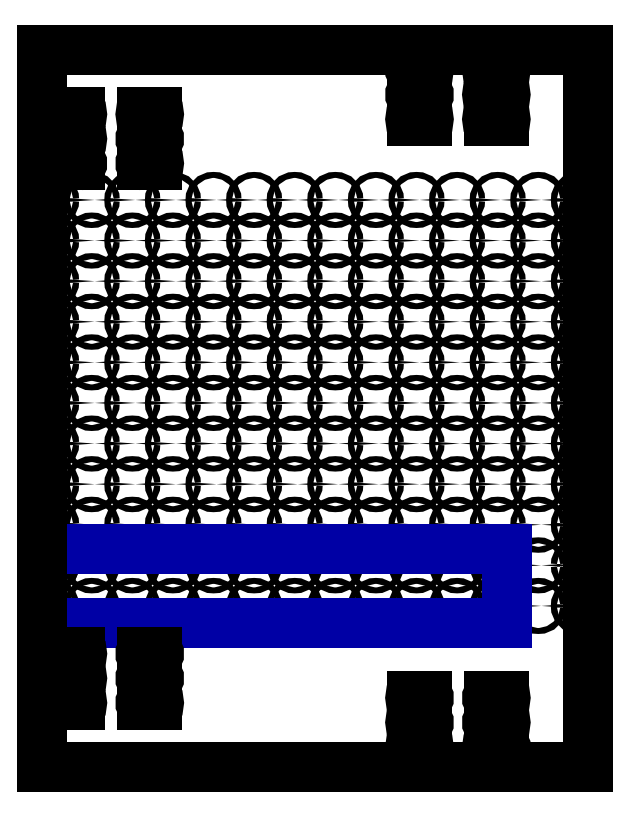
<metadata>
{"format":"dxf","ext":"dxf","renderer":"ezdxf+matplotlib","layout":"modelspace","background":"white","min_lineweight":24,"dpi":150}
</metadata>
<code>
0
SECTION
2
ENTITIES
0
CIRCLE
8
DEFAULT
10
1013
20
187
30
-52.86
40
2.5
0
CIRCLE
8
DEFAULT
10
1013
20
153
30
-52.86
40
2.5
0
CIRCLE
8
DEFAULT
10
1013
20
119
30
-52.86
40
2.5
0
CIRCLE
8
DEFAULT
10
1013
20
85
30
-52.86
40
2.5
0
CIRCLE
8
DEFAULT
10
1013
20
51
30
-52.86
40
2.5
0
CIRCLE
8
DEFAULT
10
1013
20
17
30
-52.86
40
2.5
0
CIRCLE
8
DEFAULT
10
1013
20
-17
30
-52.86
40
2.5
0
CIRCLE
8
DEFAULT
10
1013
20
-51
30
-52.86
40
2.5
0
CIRCLE
8
DEFAULT
10
1013
20
-85
30
-52.86
40
2.5
0
CIRCLE
8
DEFAULT
10
-1013
20
-119
30
52.86
40
2.5
210
0
220
0
230
-1
0
CIRCLE
8
DEFAULT
10
1013
20
-153
30
-52.86
40
2.5
0
CIRCLE
8
DEFAULT
10
979.4
20
187
30
-52.86
40
2.5
0
CIRCLE
8
DEFAULT
10
945.4
20
187
30
-52.86
40
2.5
0
CIRCLE
8
DEFAULT
10
911.4
20
187
30
-52.86
40
2.5
0
CIRCLE
8
DEFAULT
10
877.4
20
187
30
-52.86
40
2.5
0
CIRCLE
8
DEFAULT
10
843.4
20
187
30
-52.86
40
2.5
0
CIRCLE
8
DEFAULT
10
809.4
20
187
30
-52.86
40
2.5
0
CIRCLE
8
DEFAULT
10
775.4
20
187
30
-52.86
40
2.5
0
CIRCLE
8
DEFAULT
10
741.4
20
187
30
-52.86
40
2.5
0
CIRCLE
8
DEFAULT
10
707.4
20
187
30
-52.86
40
2.5
0
CIRCLE
8
DEFAULT
10
673.4
20
187
30
-52.86
40
2.5
0
CIRCLE
8
DEFAULT
10
639.4
20
187
30
-52.86
40
2.5
0
CIRCLE
8
DEFAULT
10
605.4
20
187
30
-52.86
40
2.5
0
CIRCLE
8
DEFAULT
10
571.4
20
187
30
-52.86
40
2.5
0
CIRCLE
8
DEFAULT
10
979.4
20
153
30
-52.86
40
2.5
0
CIRCLE
8
DEFAULT
10
945.4
20
153
30
-52.86
40
2.5
0
CIRCLE
8
DEFAULT
10
911.4
20
153
30
-52.86
40
2.5
0
CIRCLE
8
DEFAULT
10
877.4
20
153
30
-52.86
40
2.5
0
CIRCLE
8
DEFAULT
10
843.4
20
153
30
-52.86
40
2.5
0
CIRCLE
8
DEFAULT
10
809.4
20
153
30
-52.86
40
2.5
0
CIRCLE
8
DEFAULT
10
775.4
20
153
30
-52.86
40
2.5
0
CIRCLE
8
DEFAULT
10
741.4
20
153
30
-52.86
40
2.5
0
CIRCLE
8
DEFAULT
10
707.4
20
153
30
-52.86
40
2.5
0
CIRCLE
8
DEFAULT
10
673.4
20
153
30
-52.86
40
2.5
0
CIRCLE
8
DEFAULT
10
639.4
20
153
30
-52.86
40
2.5
0
CIRCLE
8
DEFAULT
10
605.4
20
153
30
-52.86
40
2.5
0
CIRCLE
8
DEFAULT
10
571.4
20
153
30
-52.86
40
2.5
0
CIRCLE
8
DEFAULT
10
979.4
20
119
30
-52.86
40
2.5
0
CIRCLE
8
DEFAULT
10
945.4
20
119
30
-52.86
40
2.5
0
CIRCLE
8
DEFAULT
10
911.4
20
119
30
-52.86
40
2.5
0
CIRCLE
8
DEFAULT
10
877.4
20
119
30
-52.86
40
2.5
0
CIRCLE
8
DEFAULT
10
843.4
20
119
30
-52.86
40
2.5
0
CIRCLE
8
DEFAULT
10
809.4
20
119
30
-52.86
40
2.5
0
CIRCLE
8
DEFAULT
10
775.4
20
119
30
-52.86
40
2.5
0
CIRCLE
8
DEFAULT
10
741.4
20
119
30
-52.86
40
2.5
0
CIRCLE
8
DEFAULT
10
707.4
20
119
30
-52.86
40
2.5
0
CIRCLE
8
DEFAULT
10
673.4
20
119
30
-52.86
40
2.5
0
CIRCLE
8
DEFAULT
10
639.4
20
119
30
-52.86
40
2.5
0
CIRCLE
8
DEFAULT
10
605.4
20
119
30
-52.86
40
2.5
0
CIRCLE
8
DEFAULT
10
571.4
20
119
30
-52.86
40
2.5
0
CIRCLE
8
DEFAULT
10
979.4
20
85
30
-52.86
40
2.5
0
CIRCLE
8
DEFAULT
10
945.4
20
85
30
-52.86
40
2.5
0
CIRCLE
8
DEFAULT
10
911.4
20
85
30
-52.86
40
2.5
0
CIRCLE
8
DEFAULT
10
877.4
20
85
30
-52.86
40
2.5
0
CIRCLE
8
DEFAULT
10
843.4
20
85
30
-52.86
40
2.5
0
CIRCLE
8
DEFAULT
10
809.4
20
85
30
-52.86
40
2.5
0
CIRCLE
8
DEFAULT
10
775.4
20
85
30
-52.86
40
2.5
0
CIRCLE
8
DEFAULT
10
741.4
20
85
30
-52.86
40
2.5
0
CIRCLE
8
DEFAULT
10
707.4
20
85
30
-52.86
40
2.5
0
CIRCLE
8
DEFAULT
10
673.4
20
85
30
-52.86
40
2.5
0
CIRCLE
8
DEFAULT
10
639.4
20
85
30
-52.86
40
2.5
0
CIRCLE
8
DEFAULT
10
605.4
20
85
30
-52.86
40
2.5
0
CIRCLE
8
DEFAULT
10
571.4
20
85
30
-52.86
40
2.5
0
CIRCLE
8
DEFAULT
10
979.4
20
51
30
-52.86
40
2.5
0
CIRCLE
8
DEFAULT
10
945.4
20
51
30
-52.86
40
2.5
0
CIRCLE
8
DEFAULT
10
911.4
20
51
30
-52.86
40
2.5
0
CIRCLE
8
DEFAULT
10
877.4
20
51
30
-52.86
40
2.5
0
CIRCLE
8
DEFAULT
10
843.4
20
51
30
-52.86
40
2.5
0
CIRCLE
8
DEFAULT
10
809.4
20
51
30
-52.86
40
2.5
0
CIRCLE
8
DEFAULT
10
775.4
20
51
30
-52.86
40
2.5
0
CIRCLE
8
DEFAULT
10
741.4
20
51
30
-52.86
40
2.5
0
CIRCLE
8
DEFAULT
10
707.4
20
51
30
-52.86
40
2.5
0
CIRCLE
8
DEFAULT
10
673.4
20
51
30
-52.86
40
2.5
0
CIRCLE
8
DEFAULT
10
639.4
20
51
30
-52.86
40
2.5
0
CIRCLE
8
DEFAULT
10
605.4
20
51
30
-52.86
40
2.5
0
CIRCLE
8
DEFAULT
10
571.4
20
51
30
-52.86
40
2.5
0
CIRCLE
8
DEFAULT
10
979.4
20
17
30
-52.86
40
2.5
0
CIRCLE
8
DEFAULT
10
945.4
20
17
30
-52.86
40
2.5
0
CIRCLE
8
DEFAULT
10
911.4
20
17
30
-52.86
40
2.5
0
CIRCLE
8
DEFAULT
10
877.4
20
17
30
-52.86
40
2.5
0
CIRCLE
8
DEFAULT
10
843.4
20
17
30
-52.86
40
2.5
0
CIRCLE
8
DEFAULT
10
809.4
20
17
30
-52.86
40
2.5
0
CIRCLE
8
DEFAULT
10
775.4
20
17
30
-52.86
40
2.5
0
CIRCLE
8
DEFAULT
10
741.4
20
17
30
-52.86
40
2.5
0
CIRCLE
8
DEFAULT
10
707.4
20
17
30
-52.86
40
2.5
0
CIRCLE
8
DEFAULT
10
673.4
20
17
30
-52.86
40
2.5
0
CIRCLE
8
DEFAULT
10
639.4
20
17
30
-52.86
40
2.5
0
CIRCLE
8
DEFAULT
10
605.4
20
17
30
-52.86
40
2.5
0
CIRCLE
8
DEFAULT
10
571.4
20
17
30
-52.86
40
2.5
0
CIRCLE
8
DEFAULT
10
979.4
20
-17
30
-52.86
40
2.5
0
CIRCLE
8
DEFAULT
10
945.4
20
-17
30
-52.86
40
2.5
0
CIRCLE
8
DEFAULT
10
911.4
20
-17
30
-52.86
40
2.5
0
CIRCLE
8
DEFAULT
10
877.4
20
-17
30
-52.86
40
2.5
0
CIRCLE
8
DEFAULT
10
843.4
20
-17
30
-52.86
40
2.5
0
CIRCLE
8
DEFAULT
10
809.4
20
-17
30
-52.86
40
2.5
0
CIRCLE
8
DEFAULT
10
775.4
20
-17
30
-52.86
40
2.5
0
CIRCLE
8
DEFAULT
10
741.4
20
-17
30
-52.86
40
2.5
0
CIRCLE
8
DEFAULT
10
707.4
20
-17
30
-52.86
40
2.5
0
CIRCLE
8
DEFAULT
10
673.4
20
-17
30
-52.86
40
2.5
0
CIRCLE
8
DEFAULT
10
639.4
20
-17
30
-52.86
40
2.5
0
CIRCLE
8
DEFAULT
10
605.4
20
-17
30
-52.86
40
2.5
0
CIRCLE
8
DEFAULT
10
571.4
20
-17
30
-52.86
40
2.5
0
CIRCLE
8
DEFAULT
10
979.4
20
-51
30
-52.86
40
2.5
0
CIRCLE
8
DEFAULT
10
945.4
20
-51
30
-52.86
40
2.5
0
CIRCLE
8
DEFAULT
10
911.4
20
-51
30
-52.86
40
2.5
0
CIRCLE
8
DEFAULT
10
877.4
20
-51
30
-52.86
40
2.5
0
CIRCLE
8
DEFAULT
10
843.4
20
-51
30
-52.86
40
2.5
0
CIRCLE
8
DEFAULT
10
809.4
20
-51
30
-52.86
40
2.5
0
CIRCLE
8
DEFAULT
10
775.4
20
-51
30
-52.86
40
2.5
0
CIRCLE
8
DEFAULT
10
741.4
20
-51
30
-52.86
40
2.5
0
CIRCLE
8
DEFAULT
10
707.4
20
-51
30
-52.86
40
2.5
0
CIRCLE
8
DEFAULT
10
673.4
20
-51
30
-52.86
40
2.5
0
CIRCLE
8
DEFAULT
10
639.4
20
-51
30
-52.86
40
2.5
0
CIRCLE
8
DEFAULT
10
605.4
20
-51
30
-52.86
40
2.5
0
CIRCLE
8
DEFAULT
10
571.4
20
-51
30
-52.86
40
2.5
0
CIRCLE
8
DEFAULT
10
979.4
20
-85
30
-52.86
40
2.5
0
CIRCLE
8
DEFAULT
10
945.4
20
-85
30
-52.86
40
2.5
0
CIRCLE
8
DEFAULT
10
911.4
20
-85
30
-52.86
40
2.5
0
CIRCLE
8
DEFAULT
10
877.4
20
-85
30
-52.86
40
2.5
0
CIRCLE
8
DEFAULT
10
843.4
20
-85
30
-52.86
40
2.5
0
CIRCLE
8
DEFAULT
10
809.4
20
-85
30
-52.86
40
2.5
0
CIRCLE
8
DEFAULT
10
775.4
20
-85
30
-52.86
40
2.5
0
CIRCLE
8
DEFAULT
10
741.4
20
-85
30
-52.86
40
2.5
0
CIRCLE
8
DEFAULT
10
707.4
20
-85
30
-52.86
40
2.5
0
CIRCLE
8
DEFAULT
10
673.4
20
-85
30
-52.86
40
2.5
0
CIRCLE
8
DEFAULT
10
639.4
20
-85
30
-52.86
40
2.5
0
CIRCLE
8
DEFAULT
10
605.4
20
-85
30
-52.86
40
2.5
0
CIRCLE
8
DEFAULT
10
571.4
20
-85
30
-52.86
40
2.5
0
CIRCLE
8
DEFAULT
10
979.4
20
-119
30
-52.86
40
2.5
0
CIRCLE
8
DEFAULT
10
911.4
20
-119
30
-52.86
40
2.5
0
CIRCLE
8
DEFAULT
10
877.4
20
-119
30
-52.86
40
2.5
0
CIRCLE
8
DEFAULT
10
843.4
20
-119
30
-52.86
40
2.5
0
CIRCLE
8
DEFAULT
10
809.4
20
-119
30
-52.86
40
2.5
0
CIRCLE
8
DEFAULT
10
775.4
20
-119
30
-52.86
40
2.5
0
CIRCLE
8
DEFAULT
10
741.4
20
-119
30
-52.86
40
2.5
0
CIRCLE
8
DEFAULT
10
707.4
20
-119
30
-52.86
40
2.5
0
CIRCLE
8
DEFAULT
10
673.4
20
-119
30
-52.86
40
2.5
0
CIRCLE
8
DEFAULT
10
639.4
20
-119
30
-52.86
40
2.5
0
CIRCLE
8
DEFAULT
10
605.4
20
-119
30
-52.86
40
2.5
0
CIRCLE
8
DEFAULT
10
571.4
20
-119
30
-52.86
40
2.5
0
CIRCLE
8
DEFAULT
10
979.4
20
-153
30
-52.86
40
2.5
0
CIRCLE
8
DEFAULT
10
911.4
20
-153
30
-52.86
40
2.5
0
CIRCLE
8
DEFAULT
10
877.4
20
-153
30
-52.86
40
2.5
0
CIRCLE
8
DEFAULT
10
843.4
20
-153
30
-52.86
40
2.5
0
CIRCLE
8
DEFAULT
10
809.4
20
-153
30
-52.86
40
2.5
0
CIRCLE
8
DEFAULT
10
775.4
20
-153
30
-52.86
40
2.5
0
CIRCLE
8
DEFAULT
10
741.4
20
-153
30
-52.86
40
2.5
0
CIRCLE
8
DEFAULT
10
707.4
20
-153
30
-52.86
40
2.5
0
CIRCLE
8
DEFAULT
10
673.4
20
-153
30
-52.86
40
2.5
0
CIRCLE
8
DEFAULT
10
639.4
20
-153
30
-52.86
40
2.5
0
CIRCLE
8
DEFAULT
10
605.4
20
-153
30
-52.86
40
2.5
0
CIRCLE
8
DEFAULT
10
-945.4
20
-119
30
52.86
40
2.5
210
0
220
0
230
-1
0
CIRCLE
8
DEFAULT
10
945.4
20
-153
30
-52.86
40
2.5
0
CIRCLE
8
DEFAULT
10
-571.4
20
-119
30
52.86
40
2.5
210
0
220
0
230
-1
0
CIRCLE
8
DEFAULT
10
571.4
20
-153
30
-52.86
40
2.5
0
LINE
8
MARKS
10
564
20
-167
30
-52.86
11
952.8
21
-167
31
-52.86
0
LINE
8
MARKS
10
952.8
20
-167
30
-52.86
11
952.8
21
-105
31
-52.86
0
LINE
8
MARKS
10
952.8
20
-105
30
-52.86
11
564
21
-105
31
-52.86
0
LINE
8
MARKS
10
564
20
-105
30
-52.86
11
564
21
-167
31
-52.86
0
LINE
8
DEFAULT
10
564
20
312.6
30
-52.86
11
1021
21
312.6
31
-52.86
0
LINE
8
DEFAULT
10
1021
20
312.6
30
-52.86
11
1021
21
-288
31
-52.86
0
LINE
8
DEFAULT
10
1021
20
-288
30
-52.86
11
564
21
-288
31
-52.86
0
LINE
8
DEFAULT
10
564
20
-288
30
-52.86
11
564
21
312.6
31
-52.86
0
ARC
8
DEFAULT
10
660.2
20
-193
30
-52.86
40
1.5
50
270
51
90
0
LINE
8
DEFAULT
10
660.2
20
-191.5
30
-52.86
11
647.8
21
-191.5
31
-52.86
0
ARC
8
DEFAULT
10
647.8
20
-193
30
-52.86
40
1.5
50
90
51
270
0
LINE
8
DEFAULT
10
647.8
20
-194.5
30
-52.86
11
660.2
21
-194.5
31
-52.86
0
ARC
8
DEFAULT
10
660.2
20
-213.6
30
-52.86
40
1.5
50
270
51
90
0
LINE
8
DEFAULT
10
660.2
20
-212.1
30
-52.86
11
647.8
21
-212.1
31
-52.86
0
ARC
8
DEFAULT
10
647.8
20
-213.6
30
-52.86
40
1.5
50
90
51
270
0
LINE
8
DEFAULT
10
647.8
20
-215.1
30
-52.86
11
660.2
21
-215.1
31
-52.86
0
ARC
8
DEFAULT
10
660.2
20
-234.2
30
-52.86
40
1.5
50
270
51
90
0
LINE
8
DEFAULT
10
660.2
20
-232.7
30
-52.86
11
647.8
21
-232.7
31
-52.86
0
ARC
8
DEFAULT
10
647.8
20
-234.2
30
-52.86
40
1.5
50
90
51
270
0
LINE
8
DEFAULT
10
647.8
20
-235.7
30
-52.86
11
660.2
21
-235.7
31
-52.86
0
ARC
8
DEFAULT
10
595.8
20
-193
30
-52.86
40
1.5
50
270
51
90
0
LINE
8
DEFAULT
10
595.8
20
-191.5
30
-52.86
11
583.5
21
-191.5
31
-52.86
0
ARC
8
DEFAULT
10
583.5
20
-193
30
-52.86
40
1.5
50
90
51
270
0
LINE
8
DEFAULT
10
583.5
20
-194.5
30
-52.86
11
595.8
21
-194.5
31
-52.86
0
ARC
8
DEFAULT
10
595.8
20
-213.6
30
-52.86
40
1.5
50
270
51
90
0
LINE
8
DEFAULT
10
595.8
20
-212.1
30
-52.86
11
583.5
21
-212.1
31
-52.86
0
ARC
8
DEFAULT
10
583.5
20
-213.6
30
-52.86
40
1.5
50
90
51
270
0
LINE
8
DEFAULT
10
583.5
20
-215.1
30
-52.86
11
595.8
21
-215.1
31
-52.86
0
ARC
8
DEFAULT
10
595.8
20
-234.2
30
-52.86
40
1.5
50
270
51
90
0
LINE
8
DEFAULT
10
595.8
20
-232.7
30
-52.86
11
583.5
21
-232.7
31
-52.86
0
ARC
8
DEFAULT
10
583.5
20
-234.2
30
-52.86
40
1.5
50
90
51
270
0
LINE
8
DEFAULT
10
583.5
20
-235.7
30
-52.86
11
595.8
21
-235.7
31
-52.86
0
ARC
8
DEFAULT
10
886.1
20
-230
30
-52.86
40
1.5
50
270
51
90
0
LINE
8
DEFAULT
10
886.1
20
-228.5
30
-52.86
11
873.7
21
-228.5
31
-52.86
0
ARC
8
DEFAULT
10
873.7
20
-230
30
-52.86
40
1.5
50
90
51
270
0
LINE
8
DEFAULT
10
873.7
20
-231.5
30
-52.86
11
886.1
21
-231.5
31
-52.86
0
ARC
8
DEFAULT
10
886.1
20
-250.6
30
-52.86
40
1.5
50
270
51
90
0
LINE
8
DEFAULT
10
886.1
20
-249.1
30
-52.86
11
873.7
21
-249.1
31
-52.86
0
ARC
8
DEFAULT
10
873.7
20
-250.6
30
-52.86
40
1.5
50
90
51
270
0
LINE
8
DEFAULT
10
873.7
20
-252.1
30
-52.86
11
886.1
21
-252.1
31
-52.86
0
ARC
8
DEFAULT
10
886.1
20
-271.2
30
-52.86
40
1.5
50
270
51
90
0
LINE
8
DEFAULT
10
886.1
20
-269.7
30
-52.86
11
873.7
21
-269.7
31
-52.86
0
ARC
8
DEFAULT
10
873.7
20
-271.2
30
-52.86
40
1.5
50
90
51
270
0
LINE
8
DEFAULT
10
873.7
20
-272.7
30
-52.86
11
886.1
21
-272.7
31
-52.86
0
ARC
8
DEFAULT
10
950.5
20
-271.2
30
-52.86
40
1.5
50
270
51
90
0
LINE
8
DEFAULT
10
950.5
20
-269.7
30
-52.86
11
938.1
21
-269.7
31
-52.86
0
ARC
8
DEFAULT
10
938.1
20
-271.2
30
-52.86
40
1.5
50
90
51
270
0
LINE
8
DEFAULT
10
938.1
20
-272.7
30
-52.86
11
950.5
21
-272.7
31
-52.86
0
ARC
8
DEFAULT
10
950.5
20
-250.6
30
-52.86
40
1.5
50
270
51
90
0
LINE
8
DEFAULT
10
950.5
20
-249.1
30
-52.86
11
938.1
21
-249.1
31
-52.86
0
ARC
8
DEFAULT
10
938.1
20
-250.6
30
-52.86
40
1.5
50
90
51
270
0
LINE
8
DEFAULT
10
938.1
20
-252.1
30
-52.86
11
950.5
21
-252.1
31
-52.86
0
ARC
8
DEFAULT
10
950.5
20
-230
30
-52.86
40
1.5
50
270
51
90
0
LINE
8
DEFAULT
10
950.5
20
-228.5
30
-52.86
11
938.1
21
-228.5
31
-52.86
0
ARC
8
DEFAULT
10
938.1
20
-230
30
-52.86
40
1.5
50
90
51
270
0
LINE
8
DEFAULT
10
938.1
20
-231.5
30
-52.86
11
950.5
21
-231.5
31
-52.86
0
ARC
8
DEFAULT
10
886.1
20
254.6
30
-52.86
40
1.5
50
270
51
90
0
LINE
8
DEFAULT
10
886.1
20
256.1
30
-52.86
11
873.7
21
256.1
31
-52.86
0
ARC
8
DEFAULT
10
873.7
20
254.6
30
-52.86
40
1.5
50
90
51
270
0
LINE
8
DEFAULT
10
873.7
20
253.1
30
-52.86
11
886.1
21
253.1
31
-52.86
0
ARC
8
DEFAULT
10
886.1
20
275.2
30
-52.86
40
1.5
50
270
51
90
0
LINE
8
DEFAULT
10
886.1
20
276.7
30
-52.86
11
873.7
21
276.7
31
-52.86
0
ARC
8
DEFAULT
10
873.7
20
275.2
30
-52.86
40
1.5
50
90
51
270
0
LINE
8
DEFAULT
10
873.7
20
273.7
30
-52.86
11
886.1
21
273.7
31
-52.86
0
ARC
8
DEFAULT
10
950.5
20
254.6
30
-52.86
40
1.5
50
270
51
90
0
LINE
8
DEFAULT
10
950.5
20
256.1
30
-52.86
11
938.1
21
256.1
31
-52.86
0
ARC
8
DEFAULT
10
938.1
20
254.6
30
-52.86
40
1.5
50
90
51
270
0
LINE
8
DEFAULT
10
938.1
20
253.1
30
-52.86
11
950.5
21
253.1
31
-52.86
0
ARC
8
DEFAULT
10
950.5
20
275.2
30
-52.86
40
1.5
50
270
51
90
0
LINE
8
DEFAULT
10
950.5
20
276.7
30
-52.86
11
938.1
21
276.7
31
-52.86
0
ARC
8
DEFAULT
10
938.1
20
275.2
30
-52.86
40
1.5
50
90
51
270
0
LINE
8
DEFAULT
10
938.1
20
273.7
30
-52.86
11
950.5
21
273.7
31
-52.86
0
ARC
8
DEFAULT
10
950.5
20
295.8
30
-52.86
40
1.5
50
270
51
90
0
LINE
8
DEFAULT
10
950.5
20
297.3
30
-52.86
11
938.1
21
297.3
31
-52.86
0
ARC
8
DEFAULT
10
938.1
20
295.8
30
-52.86
40
1.5
50
90
51
270
0
LINE
8
DEFAULT
10
938.1
20
294.3
30
-52.86
11
950.5
21
294.3
31
-52.86
0
ARC
8
DEFAULT
10
886.1
20
295.8
30
-52.86
40
1.5
50
270
51
90
0
LINE
8
DEFAULT
10
886.1
20
297.3
30
-52.86
11
873.7
21
297.3
31
-52.86
0
ARC
8
DEFAULT
10
873.7
20
295.8
30
-52.86
40
1.5
50
90
51
270
0
LINE
8
DEFAULT
10
873.7
20
294.3
30
-52.86
11
886.1
21
294.3
31
-52.86
0
ARC
8
DEFAULT
10
660.2
20
217.6
30
-52.86
40
1.5
50
270
51
90
0
LINE
8
DEFAULT
10
660.2
20
219.1
30
-52.86
11
647.8
21
219.1
31
-52.86
0
ARC
8
DEFAULT
10
647.8
20
217.6
30
-52.86
40
1.5
50
90
51
270
0
LINE
8
DEFAULT
10
647.8
20
216.1
30
-52.86
11
660.2
21
216.1
31
-52.86
0
ARC
8
DEFAULT
10
660.2
20
238.2
30
-52.86
40
1.5
50
270
51
90
0
LINE
8
DEFAULT
10
660.2
20
239.7
30
-52.86
11
647.8
21
239.7
31
-52.86
0
ARC
8
DEFAULT
10
647.8
20
238.2
30
-52.86
40
1.5
50
90
51
270
0
LINE
8
DEFAULT
10
647.8
20
236.7
30
-52.86
11
660.2
21
236.7
31
-52.86
0
ARC
8
DEFAULT
10
595.8
20
217.6
30
-52.86
40
1.5
50
270
51
90
0
LINE
8
DEFAULT
10
595.8
20
219.1
30
-52.86
11
583.5
21
219.1
31
-52.86
0
ARC
8
DEFAULT
10
583.5
20
217.6
30
-52.86
40
1.5
50
90
51
270
0
LINE
8
DEFAULT
10
583.5
20
216.1
30
-52.86
11
595.8
21
216.1
31
-52.86
0
ARC
8
DEFAULT
10
595.8
20
238.2
30
-52.86
40
1.5
50
270
51
90
0
LINE
8
DEFAULT
10
595.8
20
239.7
30
-52.86
11
583.5
21
239.7
31
-52.86
0
ARC
8
DEFAULT
10
583.5
20
238.2
30
-52.86
40
1.5
50
90
51
270
0
LINE
8
DEFAULT
10
583.5
20
236.7
30
-52.86
11
595.8
21
236.7
31
-52.86
0
ARC
8
DEFAULT
10
595.8
20
258.8
30
-52.86
40
1.5
50
270
51
90
0
LINE
8
DEFAULT
10
595.8
20
260.3
30
-52.86
11
583.5
21
260.3
31
-52.86
0
ARC
8
DEFAULT
10
583.5
20
258.8
30
-52.86
40
1.5
50
90
51
270
0
LINE
8
DEFAULT
10
583.5
20
257.3
30
-52.86
11
595.8
21
257.3
31
-52.86
0
ARC
8
DEFAULT
10
660.2
20
258.8
30
-52.86
40
1.5
50
270
51
90
0
LINE
8
DEFAULT
10
660.2
20
260.3
30
-52.86
11
647.8
21
260.3
31
-52.86
0
ARC
8
DEFAULT
10
647.8
20
258.8
30
-52.86
40
1.5
50
90
51
270
0
LINE
8
DEFAULT
10
647.8
20
257.3
30
-52.86
11
660.2
21
257.3
31
-52.86
0
ENDSEC
0
EOF

</code>
